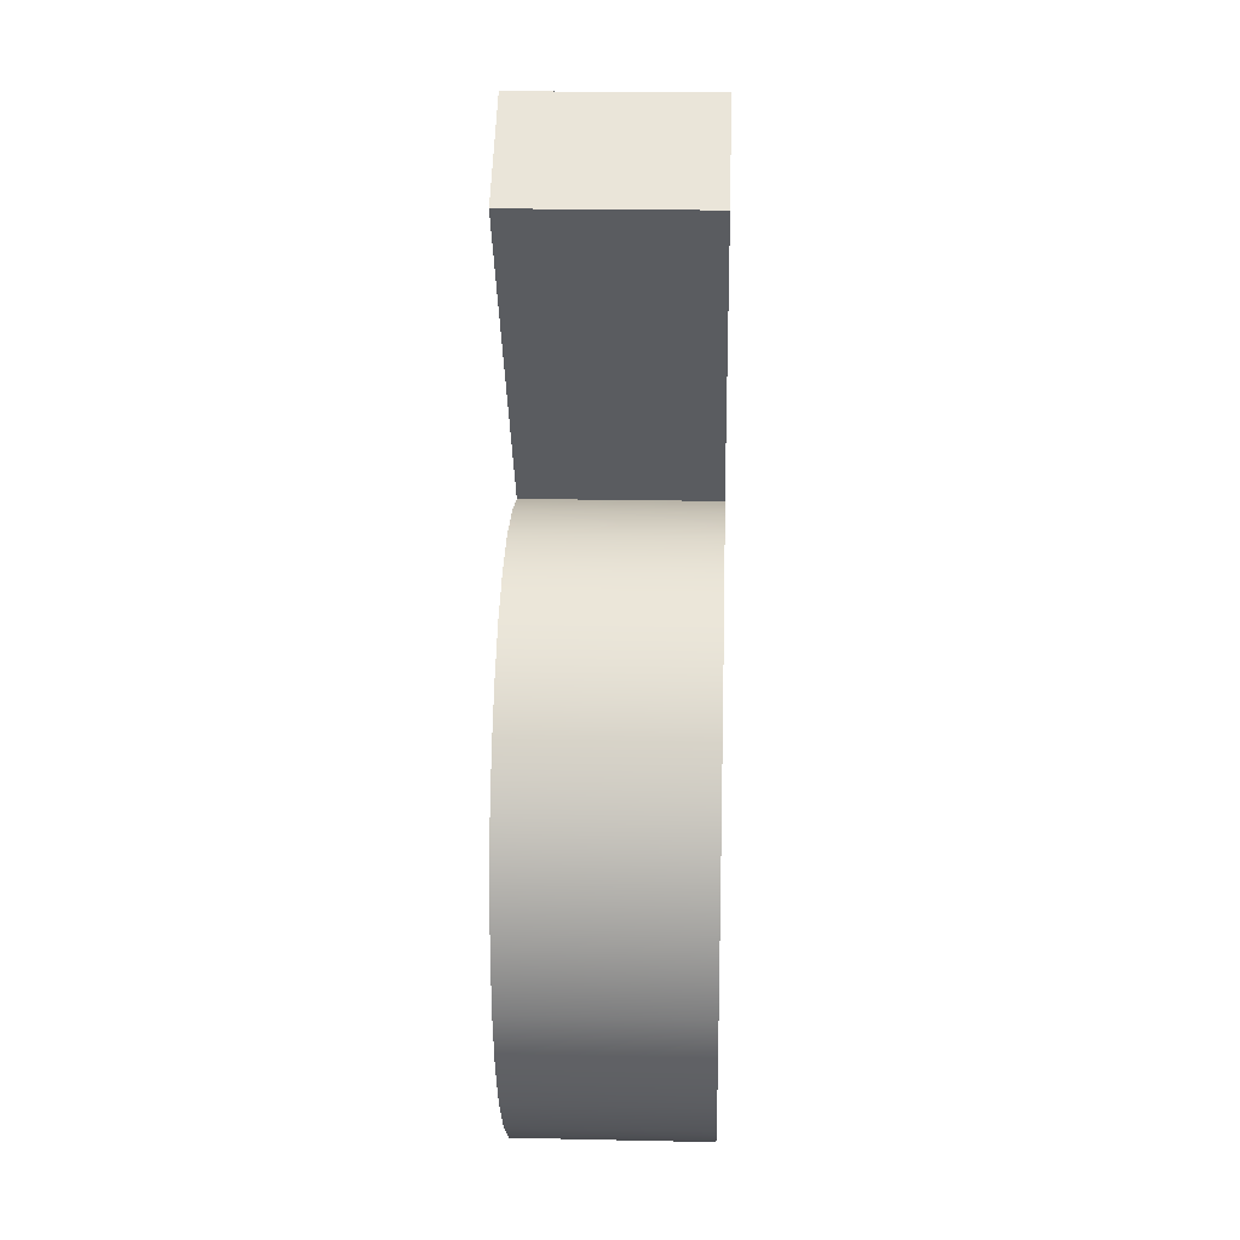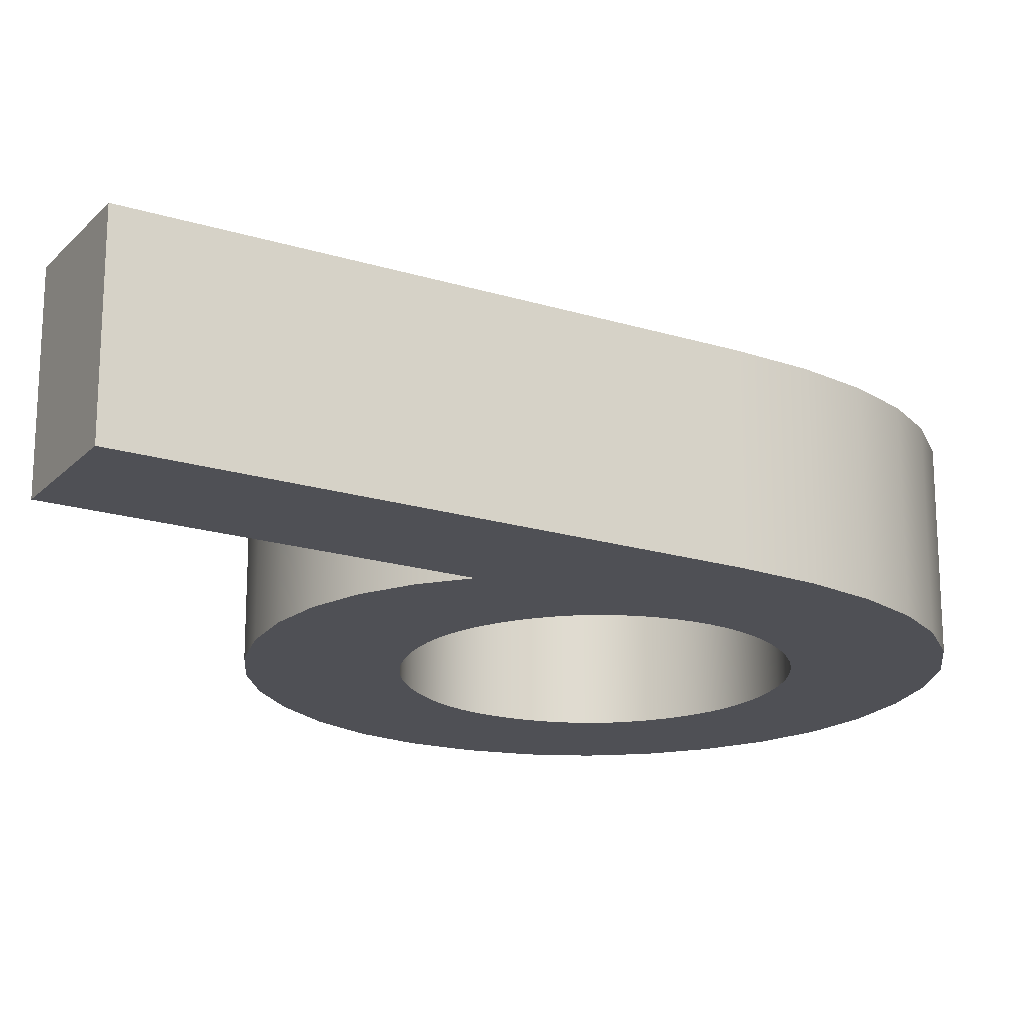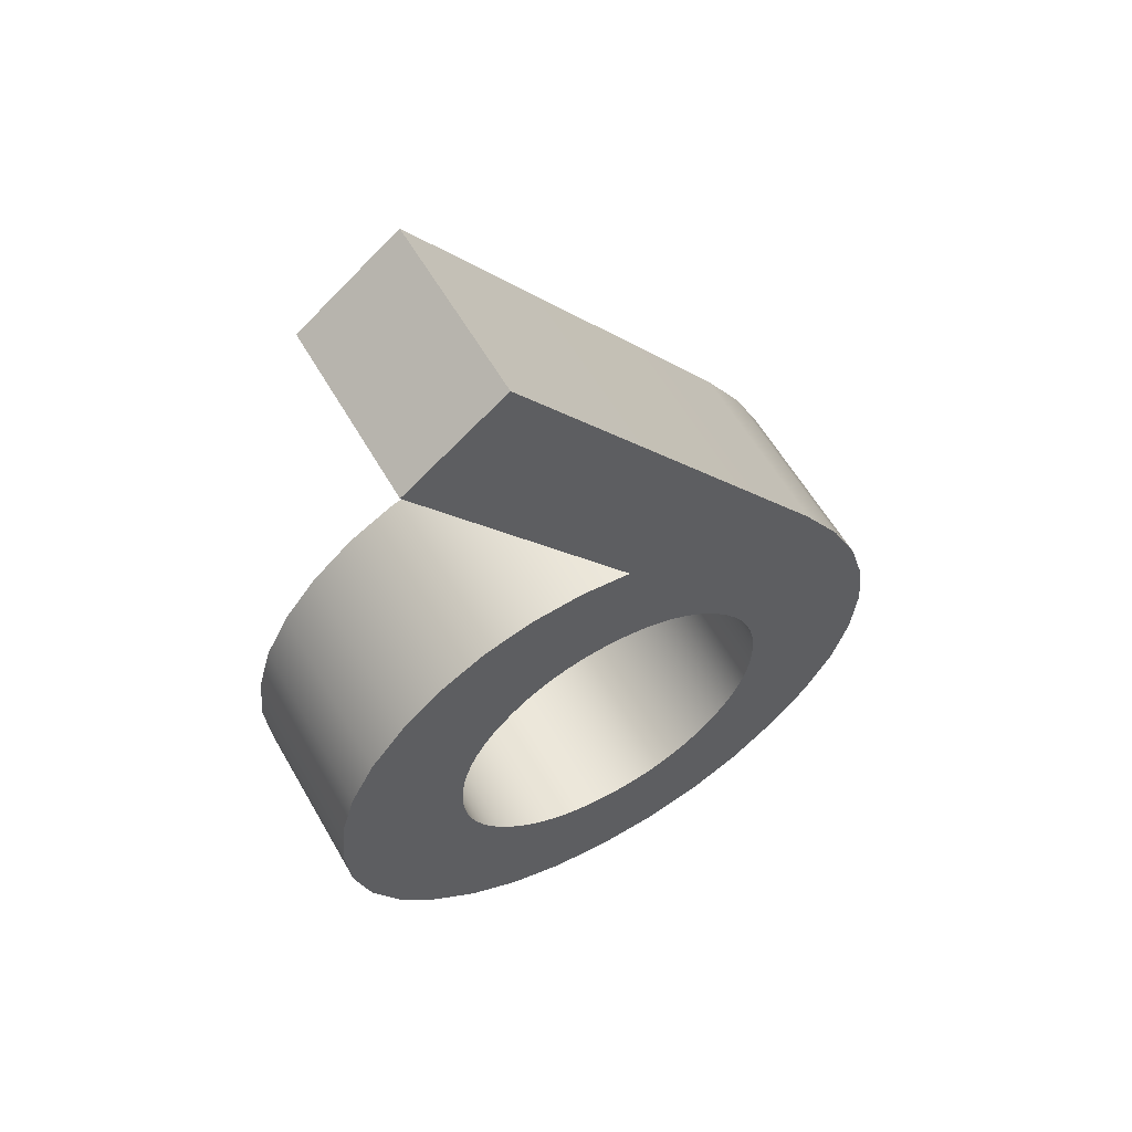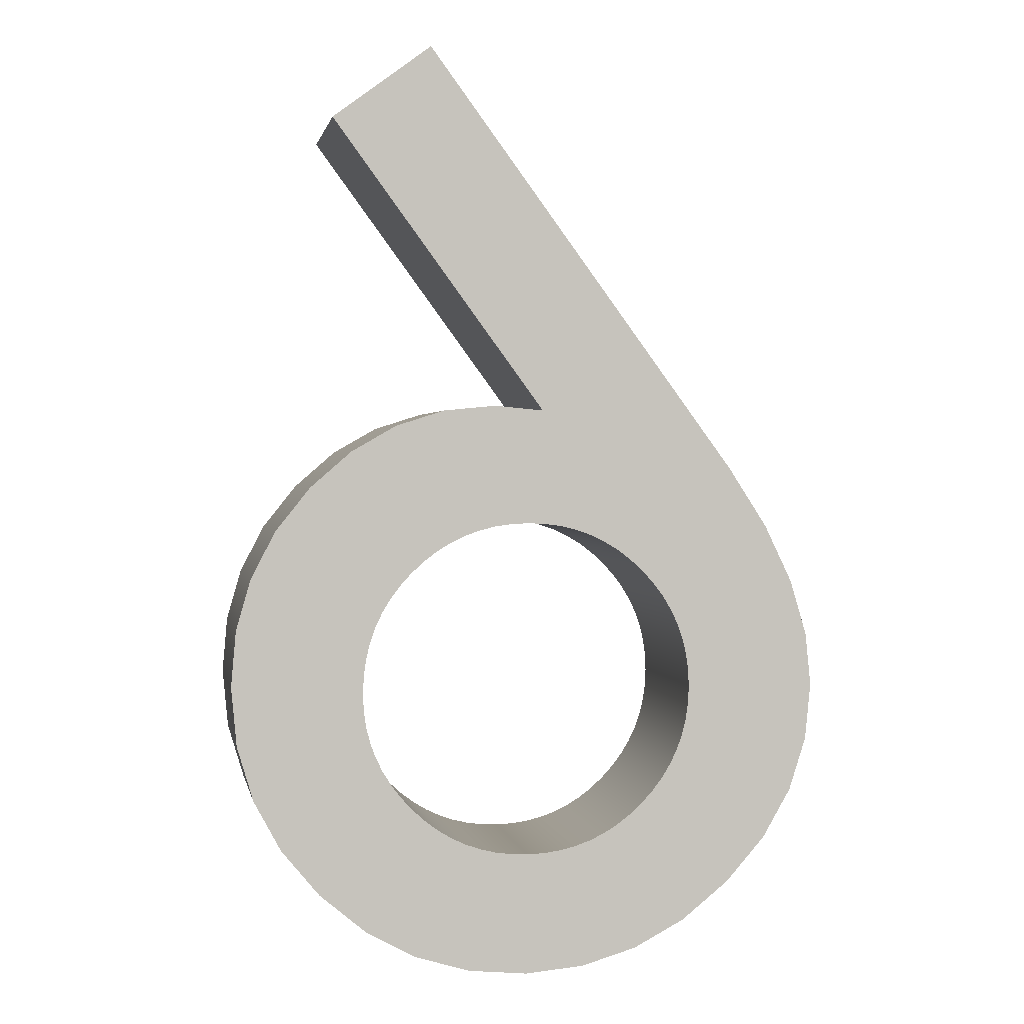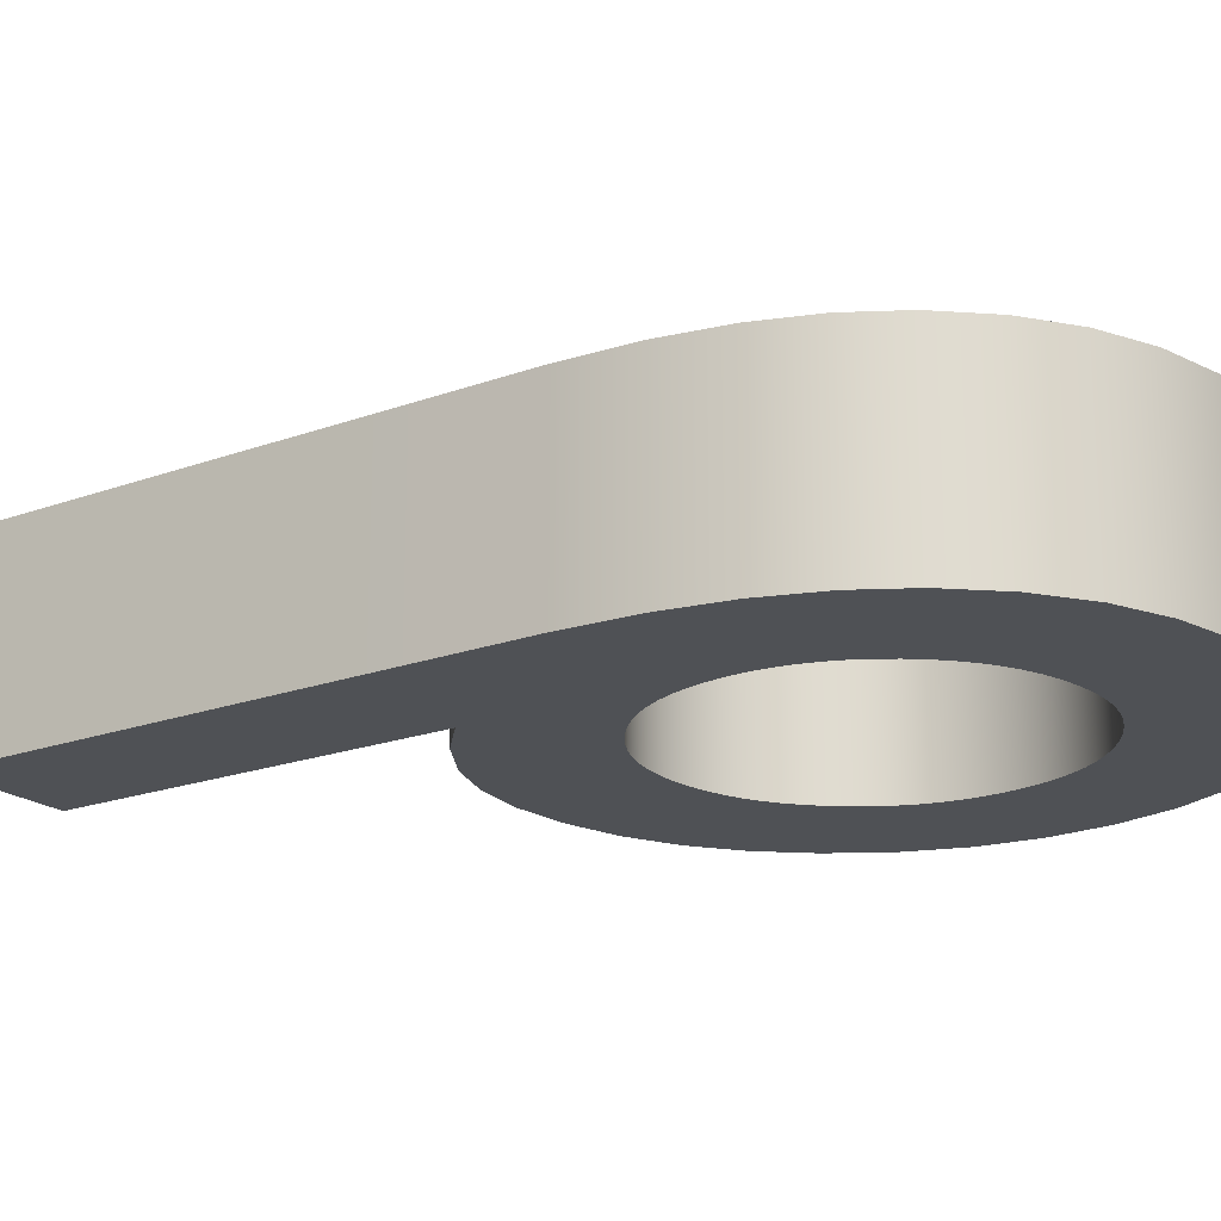
<metadata>
{"format":"obj","ext":"obj","renderer":"f3d","projection":"perspective","resolution":1024,"background":"white","views":[{"elev":19.6,"azim":-87.7,"up":"+Z"},{"elev":-19.4,"azim":23.7,"up":"+Y"},{"elev":59.1,"azim":-29.7,"up":"+Z"},{"elev":1.2,"azim":-10.6,"up":"+Z"},{"elev":-19.5,"azim":88.3,"up":"+Y"}]}
</metadata>
<code>
v 0.01402 0 1.918
v 0.01402 2.849 1.918
v -3.358 0 6.514
v -3.358 2.849 6.514
v -3.358 0 6.514
v -3.358 2.849 6.514
v -1.795 0 7.675
v -1.795 2.849 7.675
v -1.795 0 7.675
v -1.795 2.849 7.675
v 3.13 0 0.9862
v 3.13 2.849 0.9862
v 3.738 0 0.04795
v 3.738 2.849 0.04795
v 4.172 0 -0.8572
v 4.172 2.849 -0.8572
v 4.432 0 -1.729
v 4.432 2.849 -1.729
v 4.519 0 -2.568
v 4.519 2.849 -2.568
v 4.43 0 -3.465
v 4.43 2.849 -3.465
v 4.162 0 -4.3
v 4.162 2.849 -4.3
v 3.717 0 -5.073
v 3.717 2.849 -5.073
v 3.093 0 -5.785
v 3.093 2.849 -5.785
v 2.349 0 -6.384
v 2.349 2.849 -6.384
v 1.542 0 -6.813
v 1.542 2.849 -6.813
v 0.6725 0 -7.07
v 0.6725 2.849 -7.07
v -0.2601 0 -7.155
v -0.2601 2.849 -7.155
v -1.194 0 -7.068
v -1.194 2.849 -7.068
v -2.06 0 -6.808
v -2.06 2.849 -6.808
v -2.857 0 -6.374
v -2.857 2.849 -6.374
v -3.586 0 -5.766
v -3.586 2.849 -5.766
v -4.19 0 -5.041
v -4.19 2.849 -5.041
v -4.621 0 -4.245
v -4.621 2.849 -4.245
v -4.88 0 -3.378
v -4.88 2.849 -3.378
v -4.966 0 -2.44
v -4.966 2.849 -2.44
v -4.888 0 -1.56
v -4.888 2.849 -1.56
v -4.655 0 -0.7453
v -4.655 2.849 -0.7453
v -4.267 0 0.002831
v -4.267 2.849 0.002831
v -3.723 0 0.6847
v -3.723 2.849 0.6847
v -3.069 0 1.256
v -3.069 2.849 1.256
v -2.357 0 1.665
v -2.357 2.849 1.665
v -1.588 0 1.91
v -1.588 2.849 1.91
v -0.7627 0 1.991
v -0.7627 2.849 1.991
v 0.01402 0 1.918
v 0.01402 2.849 1.918
v -2.892 0 -2.596
v -2.892 2.849 -2.596
v -2.879 0 -2.858
v -2.879 2.849 -2.858
v -2.843 0 -3.112
v -2.843 2.849 -3.112
v -2.781 0 -3.358
v -2.781 2.849 -3.358
v -2.695 0 -3.594
v -2.695 2.849 -3.594
v -2.585 0 -3.821
v -2.585 2.849 -3.821
v -2.45 0 -4.04
v -2.45 2.849 -4.04
v -2.29 0 -4.25
v -2.29 2.849 -4.25
v -2.106 0 -4.451
v -2.106 2.849 -4.451
v -1.907 0 -4.633
v -1.907 2.849 -4.633
v -1.698 0 -4.79
v -1.698 2.849 -4.79
v -1.478 0 -4.924
v -1.478 2.849 -4.924
v -1.249 0 -5.033
v -1.249 2.849 -5.033
v -1.01 0 -5.118
v -1.01 2.849 -5.118
v -0.7609 0 -5.179
v -0.7609 2.849 -5.179
v -0.5018 0 -5.215
v -0.5018 2.849 -5.215
v -0.2327 0 -5.227
v -0.2327 2.849 -5.227
v 0.04072 0 -5.215
v 0.04072 2.849 -5.215
v 0.3036 0 -5.179
v 0.3036 2.849 -5.179
v 0.5558 0 -5.118
v 0.5558 2.849 -5.118
v 0.7976 0 -5.033
v 0.7976 2.849 -5.033
v 1.029 0 -4.924
v 1.029 2.849 -4.924
v 1.249 0 -4.79
v 1.249 2.849 -4.79
v 1.459 0 -4.633
v 1.459 2.849 -4.633
v 1.659 0 -4.451
v 1.659 2.849 -4.451
v 1.843 0 -4.249
v 1.843 2.849 -4.249
v 2.003 0 -4.038
v 2.003 2.849 -4.038
v 2.138 0 -3.816
v 2.138 2.849 -3.816
v 2.248 0 -3.585
v 2.248 2.849 -3.585
v 2.334 0 -3.343
v 2.334 2.849 -3.343
v 2.395 0 -3.092
v 2.395 2.849 -3.092
v 2.432 0 -2.83
v 2.432 2.849 -2.83
v 2.445 0 -2.559
v 2.445 2.849 -2.559
v 2.432 0 -2.288
v 2.432 2.849 -2.288
v 2.395 0 -2.026
v 2.395 2.849 -2.026
v 2.334 0 -1.775
v 2.334 2.849 -1.775
v 2.248 0 -1.533
v 2.248 2.849 -1.533
v 2.138 0 -1.302
v 2.138 2.849 -1.302
v 2.003 0 -1.081
v 2.003 2.849 -1.081
v 1.843 0 -0.8691
v 1.843 2.849 -0.8691
v 1.659 0 -0.6676
v 1.659 2.849 -0.6676
v 1.459 0 -0.4856
v 1.459 2.849 -0.4856
v 1.25 0 -0.3278
v 1.25 2.849 -0.3278
v 1.03 0 -0.1943
v 1.03 2.849 -0.1943
v 0.7998 0 -0.08512
v 0.7998 2.849 -0.08512
v 0.5594 0 -0.0001672
v 0.5594 2.849 -0.0001672
v 0.3087 0 0.06051
v 0.3087 2.849 0.06051
v 0.04772 0 0.09692
v 0.04772 2.849 0.09692
v -0.2236 0 0.1091
v -0.2236 2.849 0.1091
v -0.495 0 0.09678
v -0.495 2.849 0.09678
v -0.7564 0 0.05994
v -0.7564 2.849 0.05994
v -1.008 0 -0.001452
v -1.008 2.849 -0.001452
v -1.249 0 -0.0874
v -1.249 2.849 -0.0874
v -1.481 0 -0.1979
v -1.481 2.849 -0.1979
v -1.702 0 -0.333
v -1.702 2.849 -0.333
v -1.914 0 -0.4926
v -1.914 2.849 -0.4926
v -2.115 0 -0.6768
v -2.115 2.849 -0.6768
v -2.297 0 -0.8766
v -2.297 2.849 -0.8766
v -2.455 0 -1.088
v -2.455 2.849 -1.088
v -2.588 0 -1.311
v -2.588 2.849 -1.311
v -2.698 0 -1.545
v -2.698 2.849 -1.545
v -2.782 0 -1.79
v -2.782 2.849 -1.79
v -2.843 0 -2.047
v -2.843 2.849 -2.047
v -2.88 0 -2.316
v -2.88 2.849 -2.316
v -2.892 0 -2.596
v -2.892 2.849 -2.596
v 0.01402 0 1.918
v -3.358 0 6.514
v -1.795 0 7.675
v 3.13 0 0.9862
v 3.738 0 0.04795
v 4.172 0 -0.8572
v 4.432 0 -1.729
v 4.519 0 -2.568
v 4.43 0 -3.465
v 4.162 0 -4.3
v 3.717 0 -5.073
v 3.093 0 -5.785
v 2.349 0 -6.384
v 1.542 0 -6.813
v 0.6725 0 -7.07
v -0.2601 0 -7.155
v -1.194 0 -7.068
v -2.06 0 -6.808
v -2.857 0 -6.374
v -3.586 0 -5.766
v -4.19 0 -5.041
v -4.621 0 -4.245
v -4.88 0 -3.378
v -4.966 0 -2.44
v -4.888 0 -1.56
v -4.655 0 -0.7453
v -4.267 0 0.002831
v -3.723 0 0.6847
v -3.069 0 1.256
v -2.357 0 1.665
v -1.588 0 1.91
v -0.7627 0 1.991
v -2.892 0 -2.596
v -2.879 0 -2.858
v -2.843 0 -3.112
v -2.781 0 -3.358
v -2.695 0 -3.594
v -2.585 0 -3.821
v -2.45 0 -4.04
v -2.29 0 -4.25
v -2.106 0 -4.451
v -1.907 0 -4.633
v -1.698 0 -4.79
v -1.478 0 -4.924
v -1.249 0 -5.033
v -1.01 0 -5.118
v -0.7609 0 -5.179
v -0.5018 0 -5.215
v -0.2327 0 -5.227
v 0.04072 0 -5.215
v 0.3036 0 -5.179
v 0.5558 0 -5.118
v 0.7976 0 -5.033
v 1.029 0 -4.924
v 1.249 0 -4.79
v 1.459 0 -4.633
v 1.659 0 -4.451
v 1.843 0 -4.249
v 2.003 0 -4.038
v 2.138 0 -3.816
v 2.248 0 -3.585
v 2.334 0 -3.343
v 2.395 0 -3.092
v 2.432 0 -2.83
v 2.445 0 -2.559
v 2.432 0 -2.288
v 2.395 0 -2.026
v 2.334 0 -1.775
v 2.248 0 -1.533
v 2.138 0 -1.302
v 2.003 0 -1.081
v 1.843 0 -0.8691
v 1.659 0 -0.6676
v 1.459 0 -0.4856
v 1.25 0 -0.3278
v 1.03 0 -0.1943
v 0.7998 0 -0.08512
v 0.5594 0 -0.0001672
v 0.3087 0 0.06051
v 0.04772 0 0.09692
v -0.2236 0 0.1091
v -0.495 0 0.09678
v -0.7564 0 0.05994
v -1.008 0 -0.001452
v -1.249 0 -0.0874
v -1.481 0 -0.1979
v -1.702 0 -0.333
v -1.914 0 -0.4926
v -2.115 0 -0.6768
v -2.297 0 -0.8766
v -2.455 0 -1.088
v -2.588 0 -1.311
v -2.698 0 -1.545
v -2.782 0 -1.79
v -2.843 0 -2.047
v -2.88 0 -2.316
v 0.01402 2.849 1.918
v -3.358 2.849 6.514
v -1.795 2.849 7.675
v 3.13 2.849 0.9862
v 3.738 2.849 0.04795
v 4.172 2.849 -0.8572
v 4.432 2.849 -1.729
v 4.519 2.849 -2.568
v 4.43 2.849 -3.465
v 4.162 2.849 -4.3
v 3.717 2.849 -5.073
v 3.093 2.849 -5.785
v 2.349 2.849 -6.384
v 1.542 2.849 -6.813
v 0.6725 2.849 -7.07
v -0.2601 2.849 -7.155
v -1.194 2.849 -7.068
v -2.06 2.849 -6.808
v -2.857 2.849 -6.374
v -3.586 2.849 -5.766
v -4.19 2.849 -5.041
v -4.621 2.849 -4.245
v -4.88 2.849 -3.378
v -4.966 2.849 -2.44
v -4.888 2.849 -1.56
v -4.655 2.849 -0.7453
v -4.267 2.849 0.002831
v -3.723 2.849 0.6847
v -3.069 2.849 1.256
v -2.357 2.849 1.665
v -1.588 2.849 1.91
v -0.7627 2.849 1.991
v -2.892 2.849 -2.596
v -2.879 2.849 -2.858
v -2.843 2.849 -3.112
v -2.781 2.849 -3.358
v -2.695 2.849 -3.594
v -2.585 2.849 -3.821
v -2.45 2.849 -4.04
v -2.29 2.849 -4.25
v -2.106 2.849 -4.451
v -1.907 2.849 -4.633
v -1.698 2.849 -4.79
v -1.478 2.849 -4.924
v -1.249 2.849 -5.033
v -1.01 2.849 -5.118
v -0.7609 2.849 -5.179
v -0.5018 2.849 -5.215
v -0.2327 2.849 -5.227
v 0.04072 2.849 -5.215
v 0.3036 2.849 -5.179
v 0.5558 2.849 -5.118
v 0.7976 2.849 -5.033
v 1.029 2.849 -4.924
v 1.249 2.849 -4.79
v 1.459 2.849 -4.633
v 1.659 2.849 -4.451
v 1.843 2.849 -4.249
v 2.003 2.849 -4.038
v 2.138 2.849 -3.816
v 2.248 2.849 -3.585
v 2.334 2.849 -3.343
v 2.395 2.849 -3.092
v 2.432 2.849 -2.83
v 2.445 2.849 -2.559
v 2.432 2.849 -2.288
v 2.395 2.849 -2.026
v 2.334 2.849 -1.775
v 2.248 2.849 -1.533
v 2.138 2.849 -1.302
v 2.003 2.849 -1.081
v 1.843 2.849 -0.8691
v 1.659 2.849 -0.6676
v 1.459 2.849 -0.4856
v 1.25 2.849 -0.3278
v 1.03 2.849 -0.1943
v 0.7998 2.849 -0.08512
v 0.5594 2.849 -0.0001672
v 0.3087 2.849 0.06051
v 0.04772 2.849 0.09692
v -0.2236 2.849 0.1091
v -0.495 2.849 0.09678
v -0.7564 2.849 0.05994
v -1.008 2.849 -0.001452
v -1.249 2.849 -0.0874
v -1.481 2.849 -0.1979
v -1.702 2.849 -0.333
v -1.914 2.849 -0.4926
v -2.115 2.849 -0.6768
v -2.297 2.849 -0.8766
v -2.455 2.849 -1.088
v -2.588 2.849 -1.311
v -2.698 2.849 -1.545
v -2.782 2.849 -1.79
v -2.843 2.849 -2.047
v -2.88 2.849 -2.316
f 1 3 4 2
f 5 7 8 6
f 9 11 12 10
f 11 13 14 12
f 13 15 16 14
f 15 17 18 16
f 17 19 20 18
f 19 21 22 20
f 21 23 24 22
f 23 25 26 24
f 25 27 28 26
f 27 29 30 28
f 29 31 32 30
f 31 33 34 32
f 33 35 36 34
f 35 37 38 36
f 37 39 40 38
f 39 41 42 40
f 41 43 44 42
f 43 45 46 44
f 45 47 48 46
f 47 49 50 48
f 49 51 52 50
f 51 53 54 52
f 53 55 56 54
f 55 57 58 56
f 57 59 60 58
f 59 61 62 60
f 61 63 64 62
f 63 65 66 64
f 65 67 68 66
f 67 69 70 68
f 71 73 74 72
f 73 75 76 74
f 75 77 78 76
f 77 79 80 78
f 79 81 82 80
f 81 83 84 82
f 83 85 86 84
f 85 87 88 86
f 87 89 90 88
f 89 91 92 90
f 91 93 94 92
f 93 95 96 94
f 95 97 98 96
f 97 99 100 98
f 99 101 102 100
f 101 103 104 102
f 103 105 106 104
f 105 107 108 106
f 107 109 110 108
f 109 111 112 110
f 111 113 114 112
f 113 115 116 114
f 115 117 118 116
f 117 119 120 118
f 119 121 122 120
f 121 123 124 122
f 123 125 126 124
f 125 127 128 126
f 127 129 130 128
f 129 131 132 130
f 131 133 134 132
f 133 135 136 134
f 135 137 138 136
f 137 139 140 138
f 139 141 142 140
f 141 143 144 142
f 143 145 146 144
f 145 147 148 146
f 147 149 150 148
f 149 151 152 150
f 151 153 154 152
f 153 155 156 154
f 155 157 158 156
f 157 159 160 158
f 159 161 162 160
f 161 163 164 162
f 163 165 166 164
f 165 167 168 166
f 167 169 170 168
f 169 171 172 170
f 171 173 174 172
f 173 175 176 174
f 175 177 178 176
f 177 179 180 178
f 179 181 182 180
f 181 183 184 182
f 183 185 186 184
f 185 187 188 186
f 187 189 190 188
f 189 191 192 190
f 191 193 194 192
f 193 195 196 194
f 195 197 198 196
f 197 199 200 198
f 201 203 202
f 282 232 283
f 201 232 282
f 231 283 232
f 201 204 203
f 284 283 231
f 287 230 229
f 286 230 287
f 288 287 229
f 230 286 285
f 231 230 285
f 285 284 231
f 275 204 276
f 277 276 204
f 274 204 275
f 204 274 273
f 204 273 272
f 272 205 204
f 281 201 282
f 280 201 281
f 278 201 279
f 277 201 278
f 280 279 201
f 277 204 201
f 289 288 228
f 229 228 288
f 290 289 228
f 291 290 227
f 227 290 228
f 292 291 227
f 225 294 226
f 292 227 226
f 296 225 224
f 293 226 294
f 294 225 295
f 226 293 292
f 233 224 234
f 296 224 233
f 223 236 235
f 223 235 234
f 224 223 234
f 223 222 236
f 237 236 222
f 238 237 222
f 221 239 238
f 240 239 221
f 222 221 238
f 295 225 296
f 270 205 271
f 272 271 205
f 206 205 270
f 206 269 268
f 270 269 206
f 207 206 268
f 207 268 267
f 207 267 266
f 265 264 208
f 264 263 209
f 208 266 265
f 266 208 207
f 210 262 261
f 208 264 209
f 209 263 262
f 260 210 261
f 209 262 210
f 211 210 260
f 259 211 260
f 258 211 259
f 256 212 257
f 258 257 212
f 213 212 256
f 211 258 212
f 245 244 218
f 218 244 219
f 248 247 217
f 247 246 217
f 246 245 218
f 220 241 240
f 242 241 220
f 221 220 240
f 219 243 242
f 244 243 219
f 220 219 242
f 216 249 248
f 214 254 253
f 214 253 252
f 254 214 213
f 256 255 213
f 255 254 213
f 215 214 252
f 218 217 246
f 251 250 215
f 216 250 249
f 248 217 216
f 215 250 216
f 215 252 251
f 297 298 299
f 378 379 328
f 297 378 328
f 327 328 379
f 297 299 300
f 380 327 379
f 383 325 326
f 382 383 326
f 384 325 383
f 326 381 382
f 327 381 326
f 381 327 380
f 371 372 300
f 373 300 372
f 370 371 300
f 300 369 370
f 300 368 369
f 368 300 301
f 377 378 297
f 376 377 297
f 374 375 297
f 373 374 297
f 376 297 375
f 373 297 300
f 385 324 384
f 325 384 324
f 386 324 385
f 387 323 386
f 323 324 386
f 388 323 387
f 321 322 390
f 388 322 323
f 392 320 321
f 389 390 322
f 390 391 321
f 322 388 389
f 329 330 320
f 392 329 320
f 319 331 332
f 319 330 331
f 320 330 319
f 319 332 318
f 333 318 332
f 334 318 333
f 317 334 335
f 336 317 335
f 318 334 317
f 391 392 321
f 366 367 301
f 368 301 367
f 302 366 301
f 302 364 365
f 366 302 365
f 303 364 302
f 303 363 364
f 303 362 363
f 361 304 360
f 360 305 359
f 304 361 362
f 362 303 304
f 306 357 358
f 304 305 360
f 305 358 359
f 356 357 306
f 305 306 358
f 307 356 306
f 355 356 307
f 354 355 307
f 352 353 308
f 354 308 353
f 309 352 308
f 307 308 354
f 341 314 340
f 314 315 340
f 344 313 343
f 343 313 342
f 342 314 341
f 316 336 337
f 338 316 337
f 317 336 316
f 315 338 339
f 340 315 339
f 316 338 315
f 312 344 345
f 310 349 350
f 310 348 349
f 350 309 310
f 352 309 351
f 351 309 350
f 311 348 310
f 314 342 313
f 347 311 346
f 312 345 346
f 344 312 313
f 311 312 346
f 311 347 348

</code>
